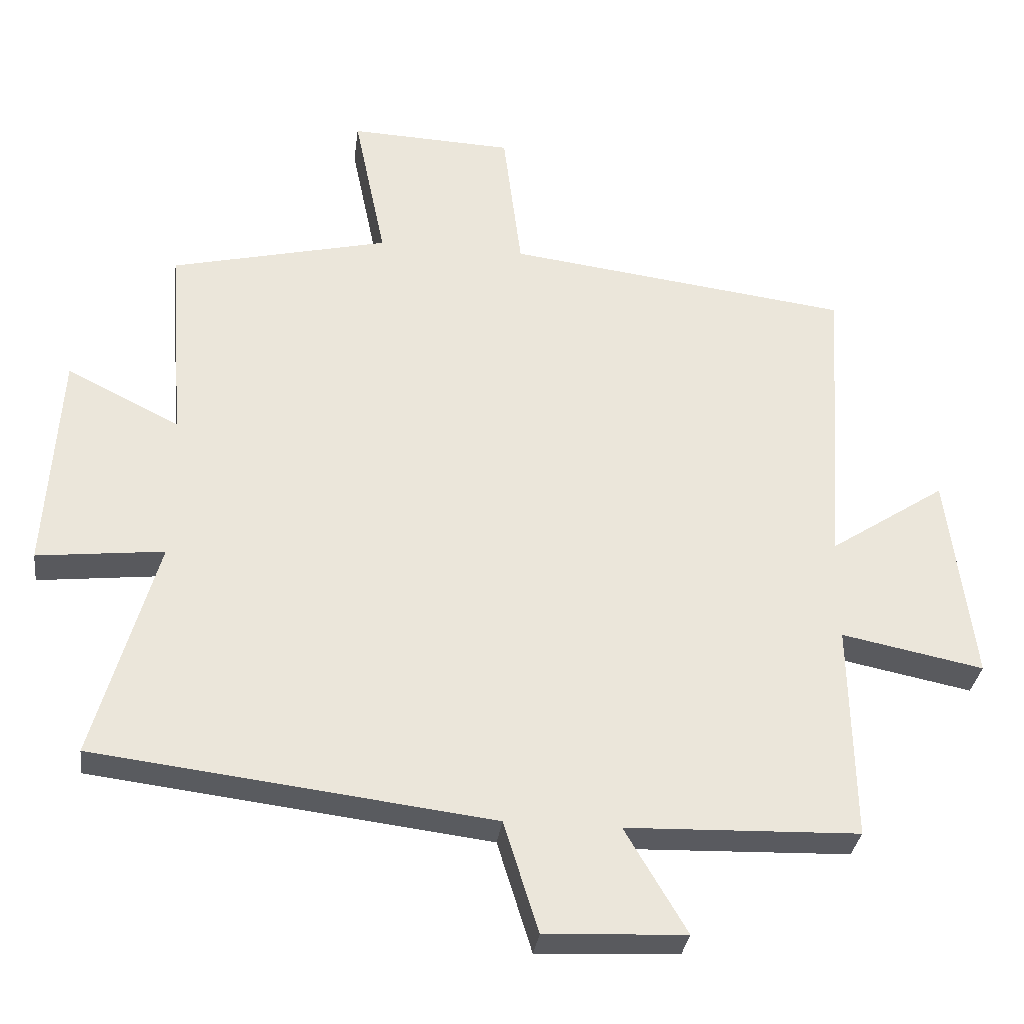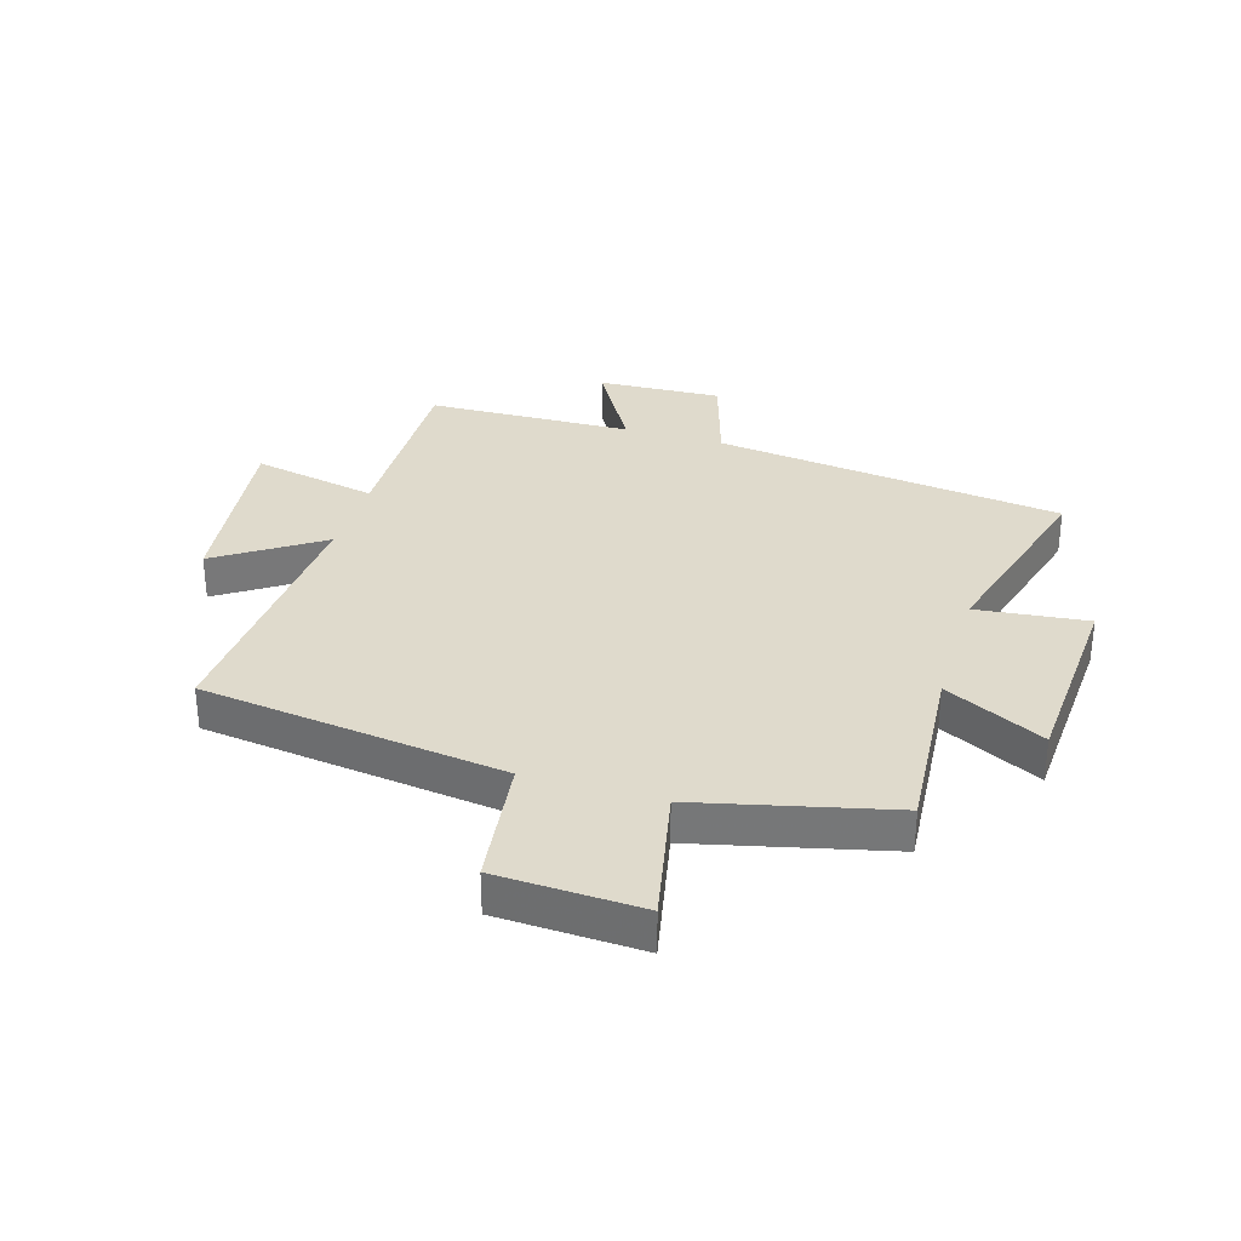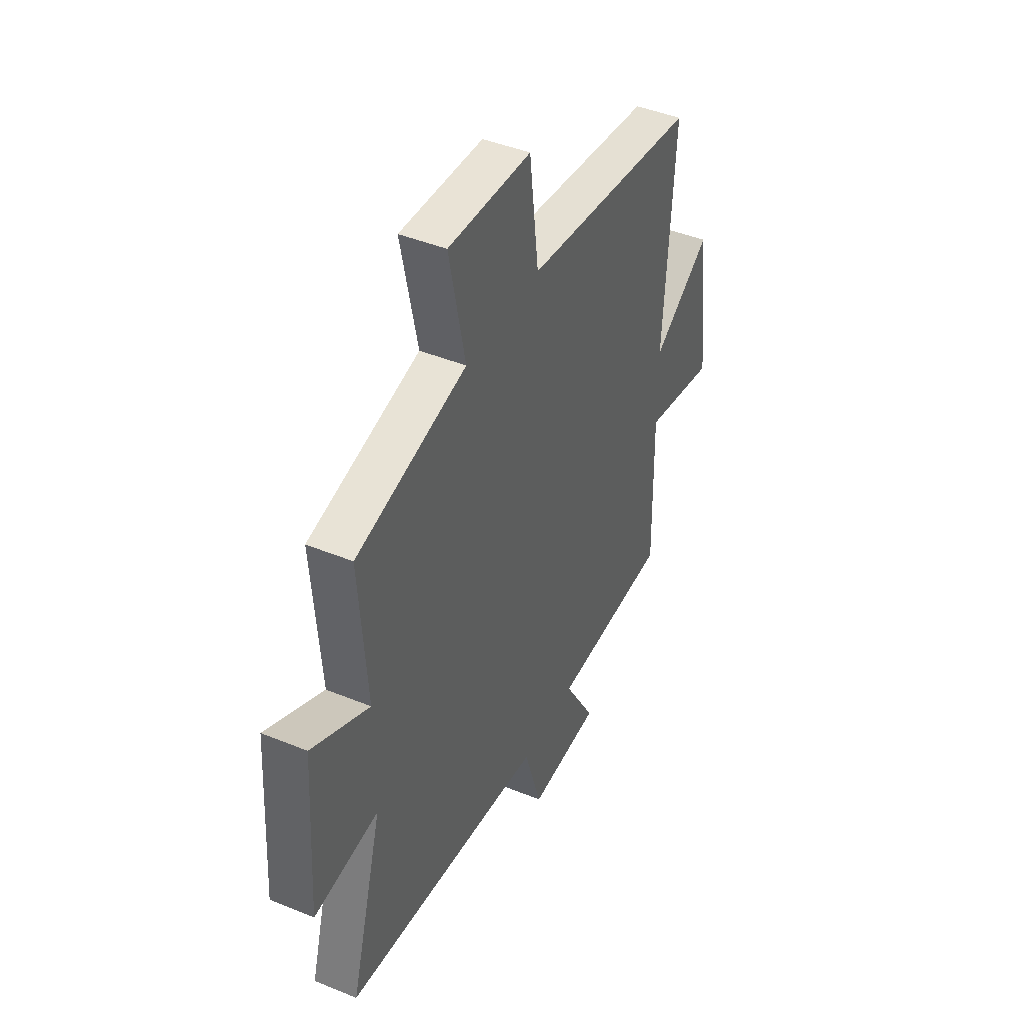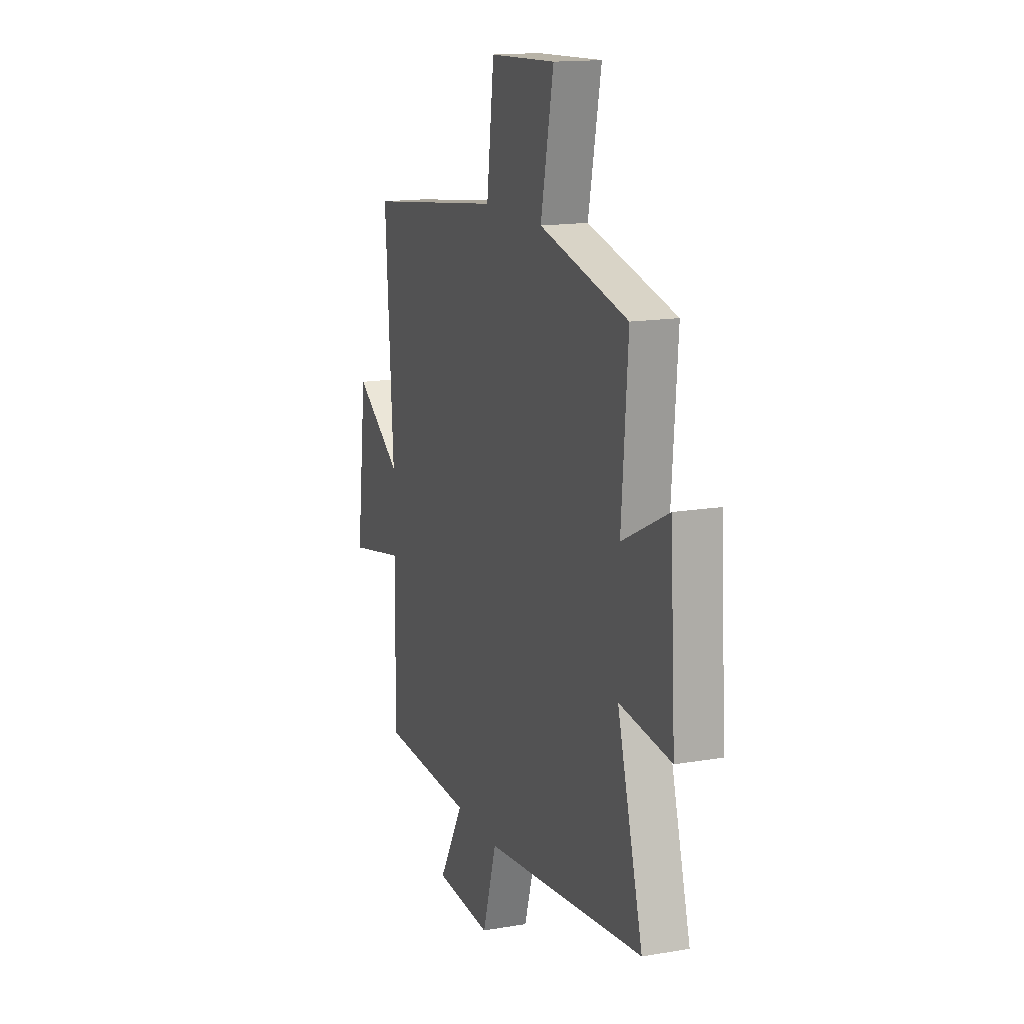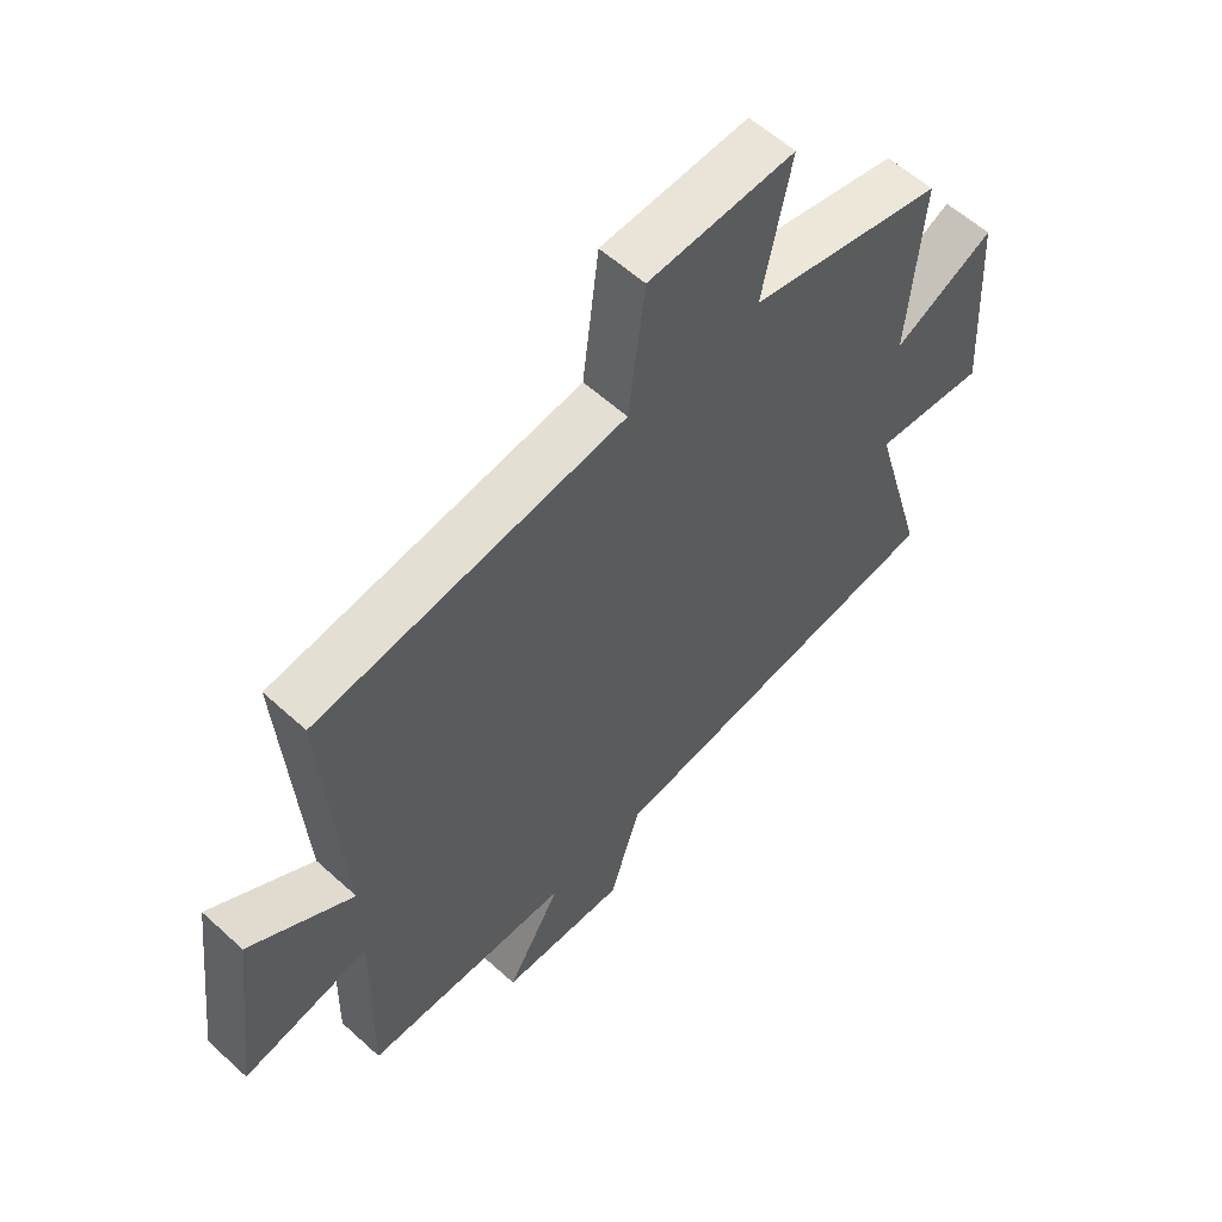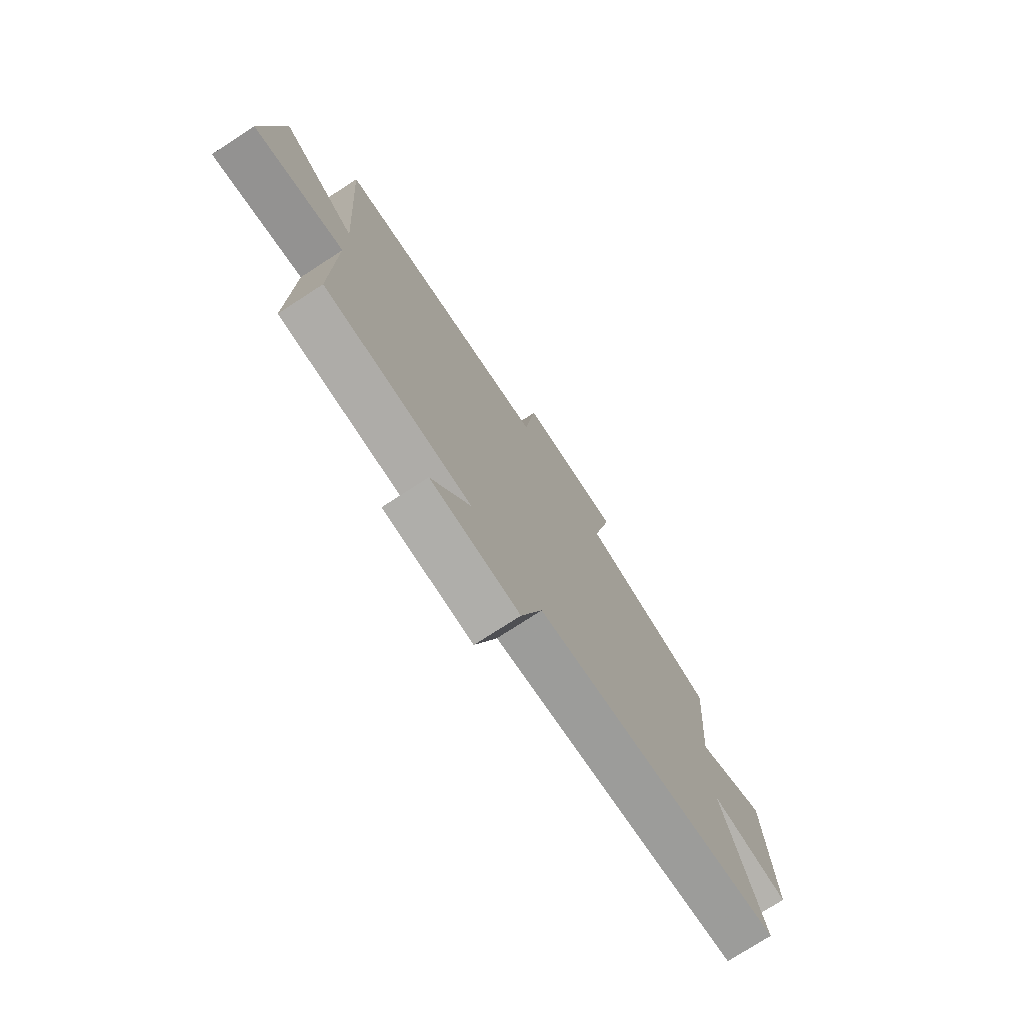
<metadata>
{"format":"obj","ext":"obj","renderer":"f3d","projection":"perspective","resolution":1024,"background":"white","views":[{"elev":-32.3,"azim":172.8,"up":"+Z"},{"elev":32.5,"azim":16.8,"up":"+Y"},{"elev":43.9,"azim":115.7,"up":"+Z"},{"elev":15.2,"azim":70.0,"up":"+Z"},{"elev":58.3,"azim":-46.7,"up":"+Z"},{"elev":-75.5,"azim":-57.0,"up":"+Z"}]}
</metadata>
<code>
v 0.593 0.07 -0.428
v 0.006 0.07 -0.5
v -0.045 0.07 -0.665
v -0.253 0.07 -0.655
v -0.162 0.07 -0.5
v -0.506 0.07 -0.489
v -0.5 0.07 -0.167
v -0.71 0.07 -0.209
v -0.672 0.07 0.101
v -0.5 0.07 -0.013
v -0.53 0.07 0.435
v -0.021 0.07 0.5
v 0.006 0.07 0.718
v 0.248 0.07 0.728
v 0.201 0.07 0.5
v 0.523 0.07 0.423
v 0.5 0.07 0.125
v 0.667 0.07 0.208
v 0.687 0.07 -0.12
v 0.5 0.07 -0.099
v 0.593 0 -0.428
v 0.006 0 -0.5
v -0.045 0 -0.665
v -0.253 0 -0.655
v -0.162 0 -0.5
v -0.506 0 -0.489
v -0.5 0 -0.167
v -0.71 0 -0.209
v -0.672 0 0.101
v -0.5 0 -0.013
v -0.53 0 0.435
v -0.021 0 0.5
v 0.006 0 0.718
v 0.248 0 0.728
v 0.201 0 0.5
v 0.523 0 0.423
v 0.5 0 0.125
v 0.667 0 0.208
v 0.687 0 -0.12
v 0.5 0 -0.099
f 17 18 19 20
f 15 16 17
f 15 17 20
f 12 13 14 15
f 10 11 12 15
f 10 15 20 1
f 7 8 9 10
f 5 6 7
f 5 7 10 1
f 2 3 4 5
f 1 2 5
f 40 39 38 37
f 37 36 35
f 40 37 35
f 35 34 33 32
f 35 32 31 30
f 21 40 35 30
f 30 29 28 27
f 27 26 25
f 21 30 27 25
f 25 24 23 22
f 25 22 21
f 1 21 22 2
f 2 22 23 3
f 3 23 24 4
f 4 24 25 5
f 5 25 26 6
f 6 26 27 7
f 7 27 28 8
f 8 28 29 9
f 9 29 30 10
f 10 30 31 11
f 11 31 32 12
f 12 32 33 13
f 13 33 34 14
f 14 34 35 15
f 15 35 36 16
f 16 36 37 17
f 17 37 38 18
f 18 38 39 19
f 19 39 40 20
f 20 40 21 1

</code>
